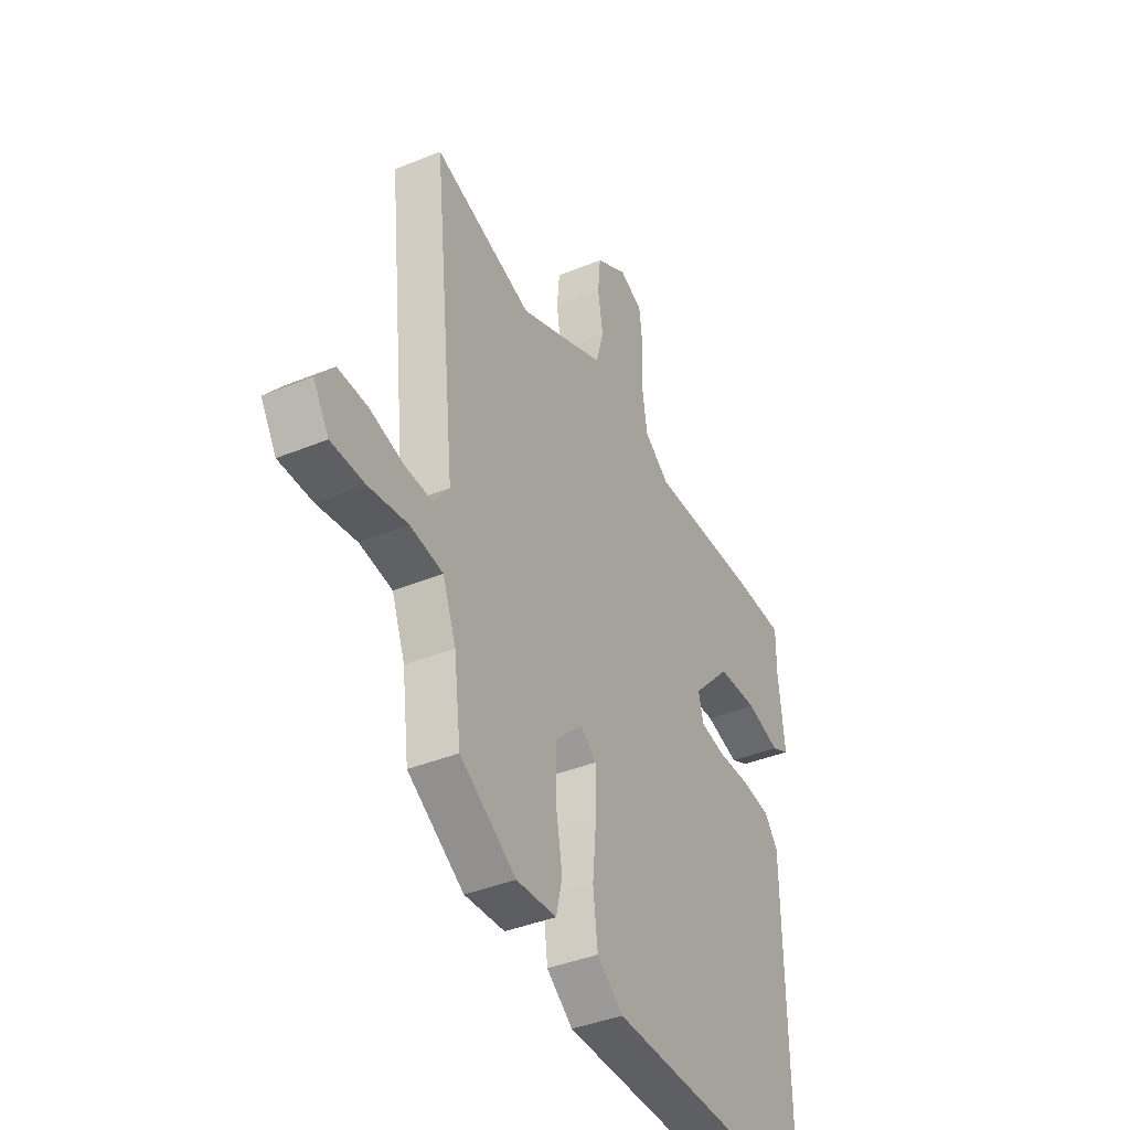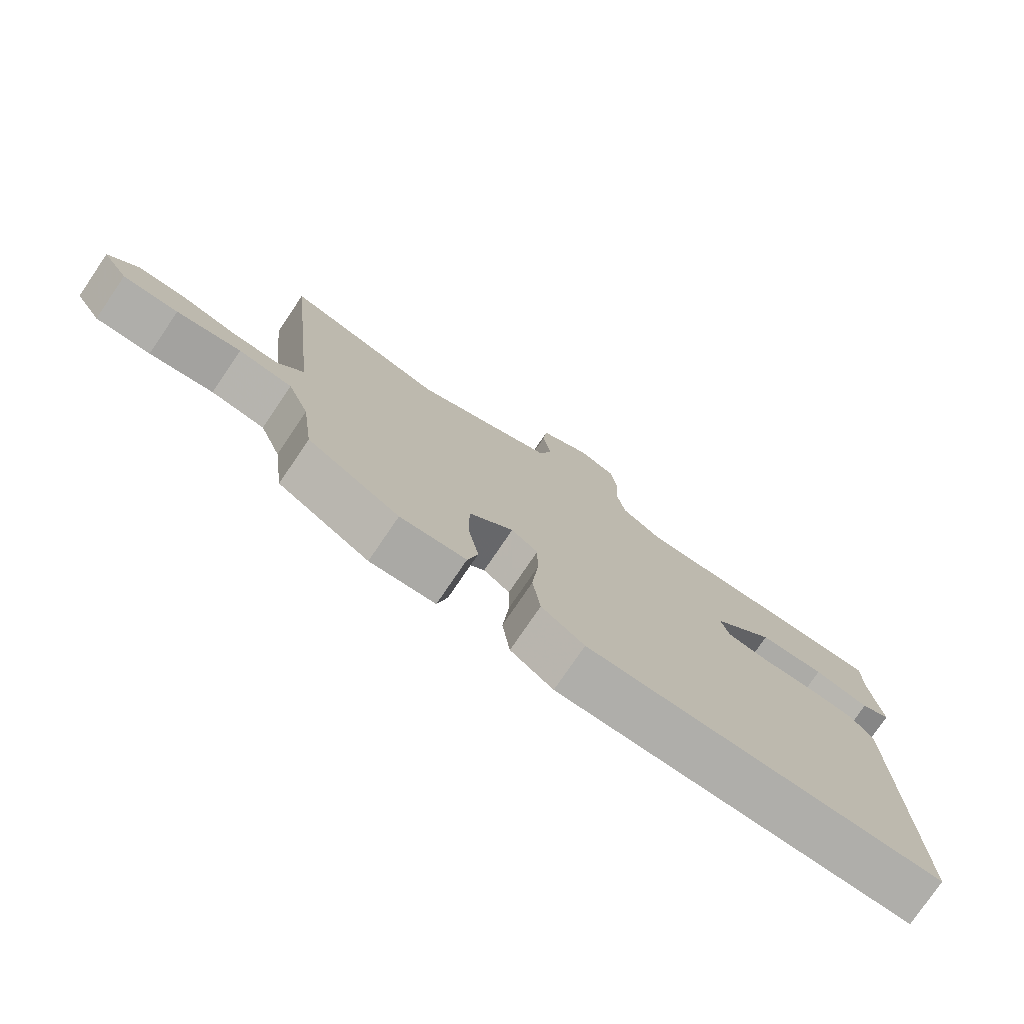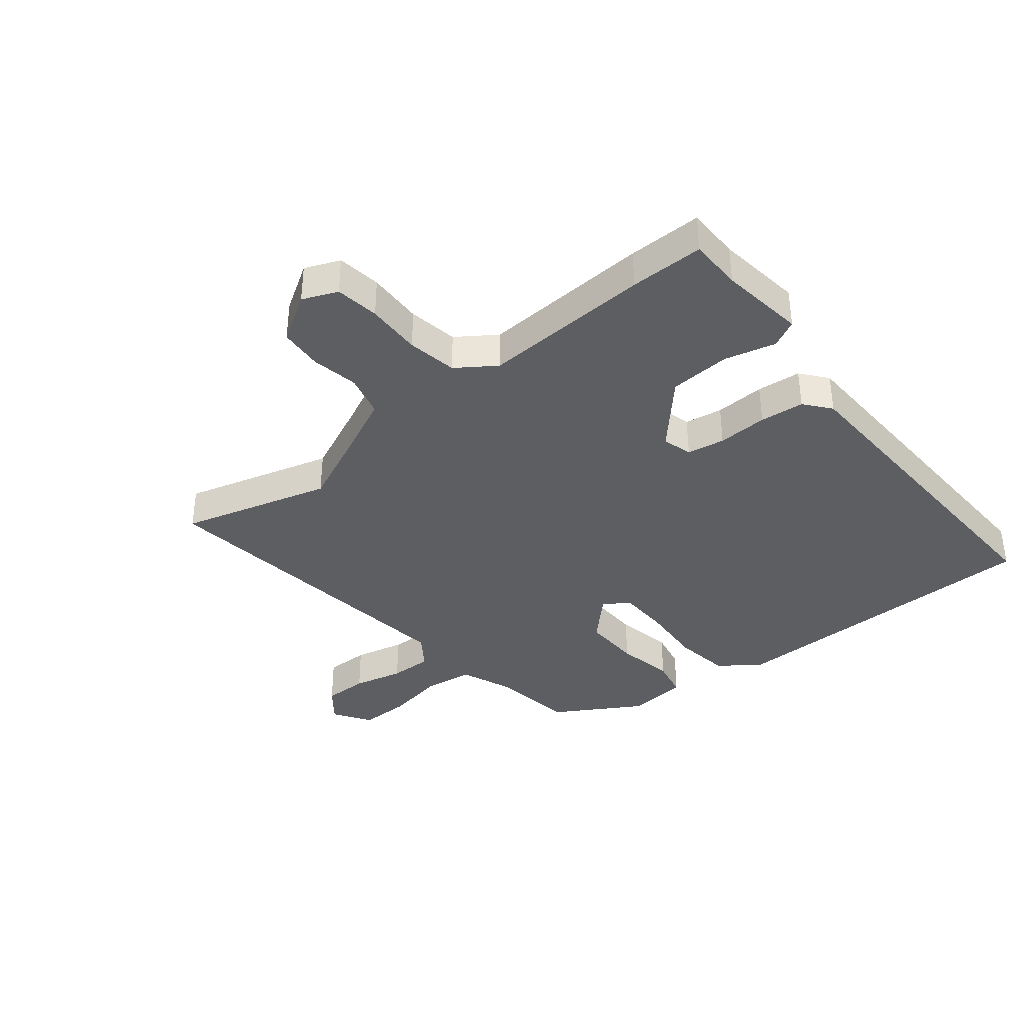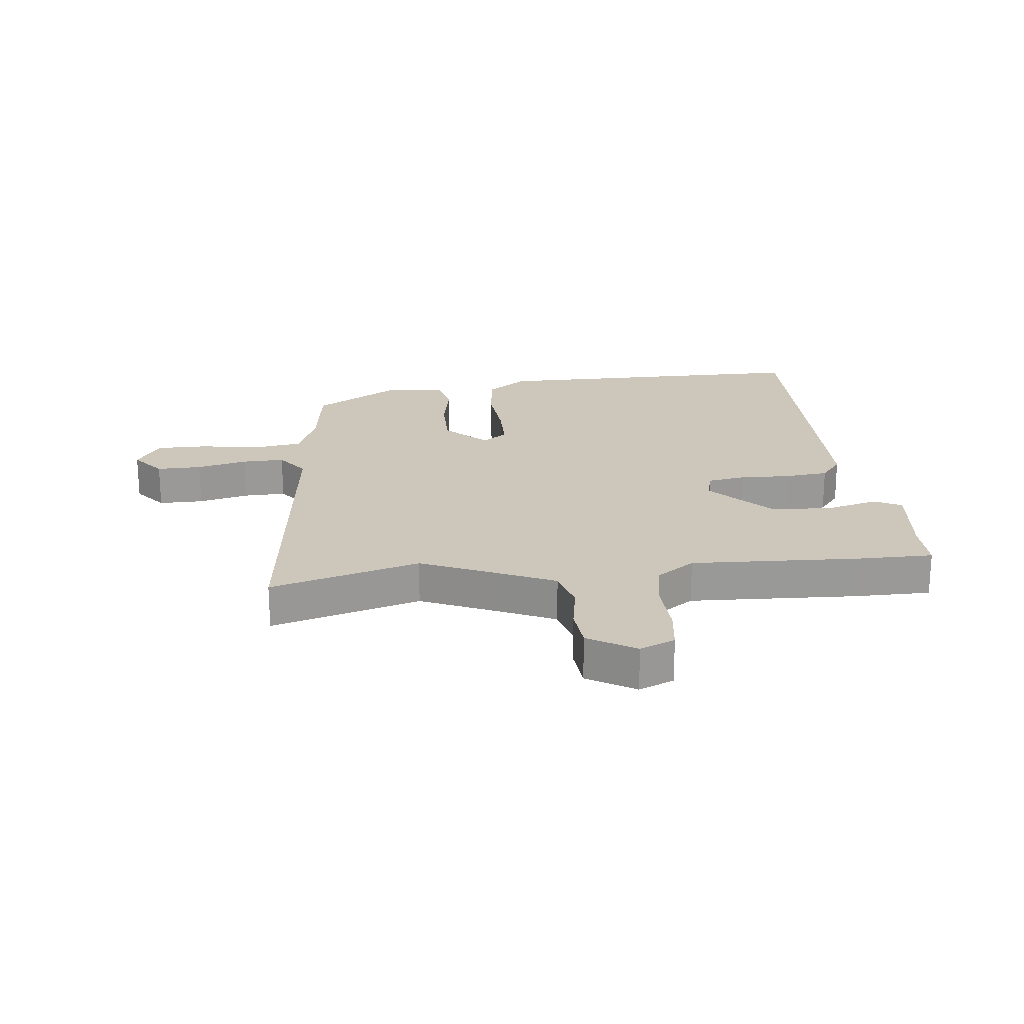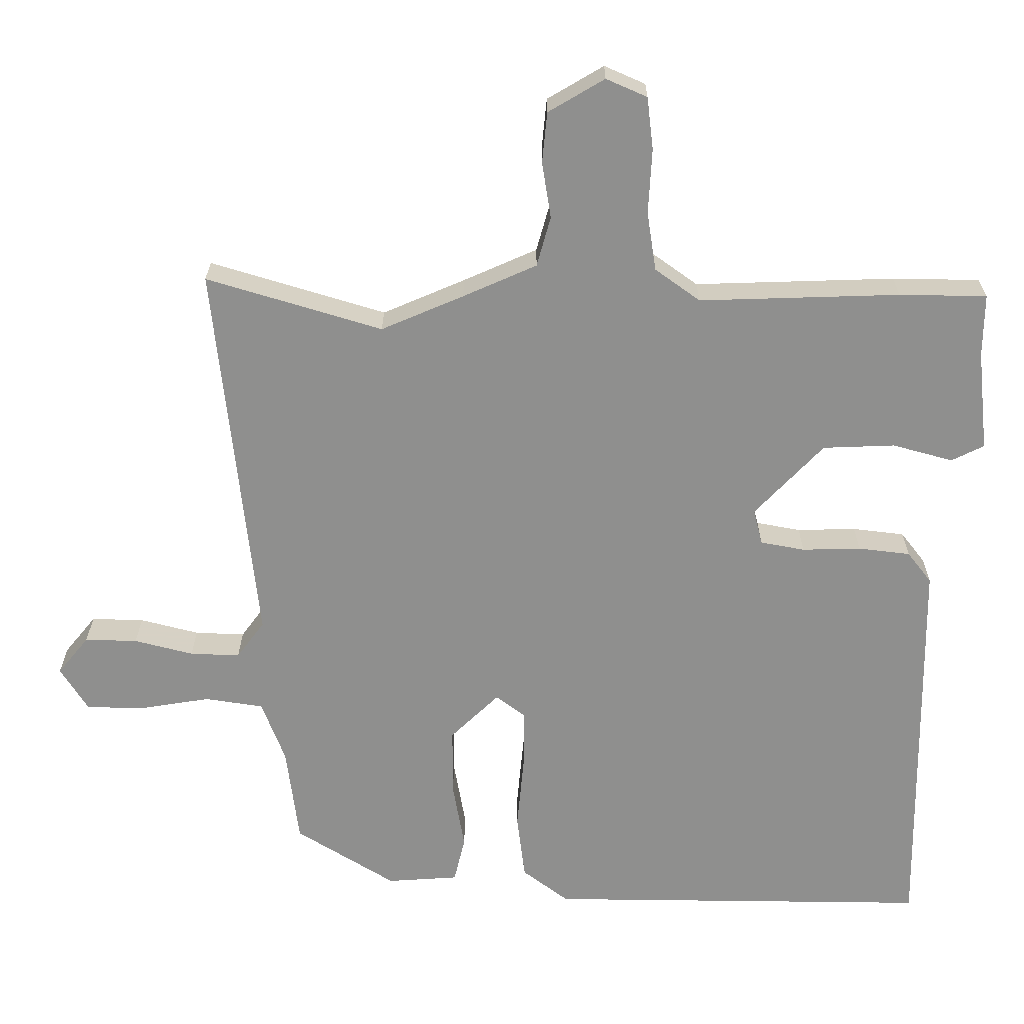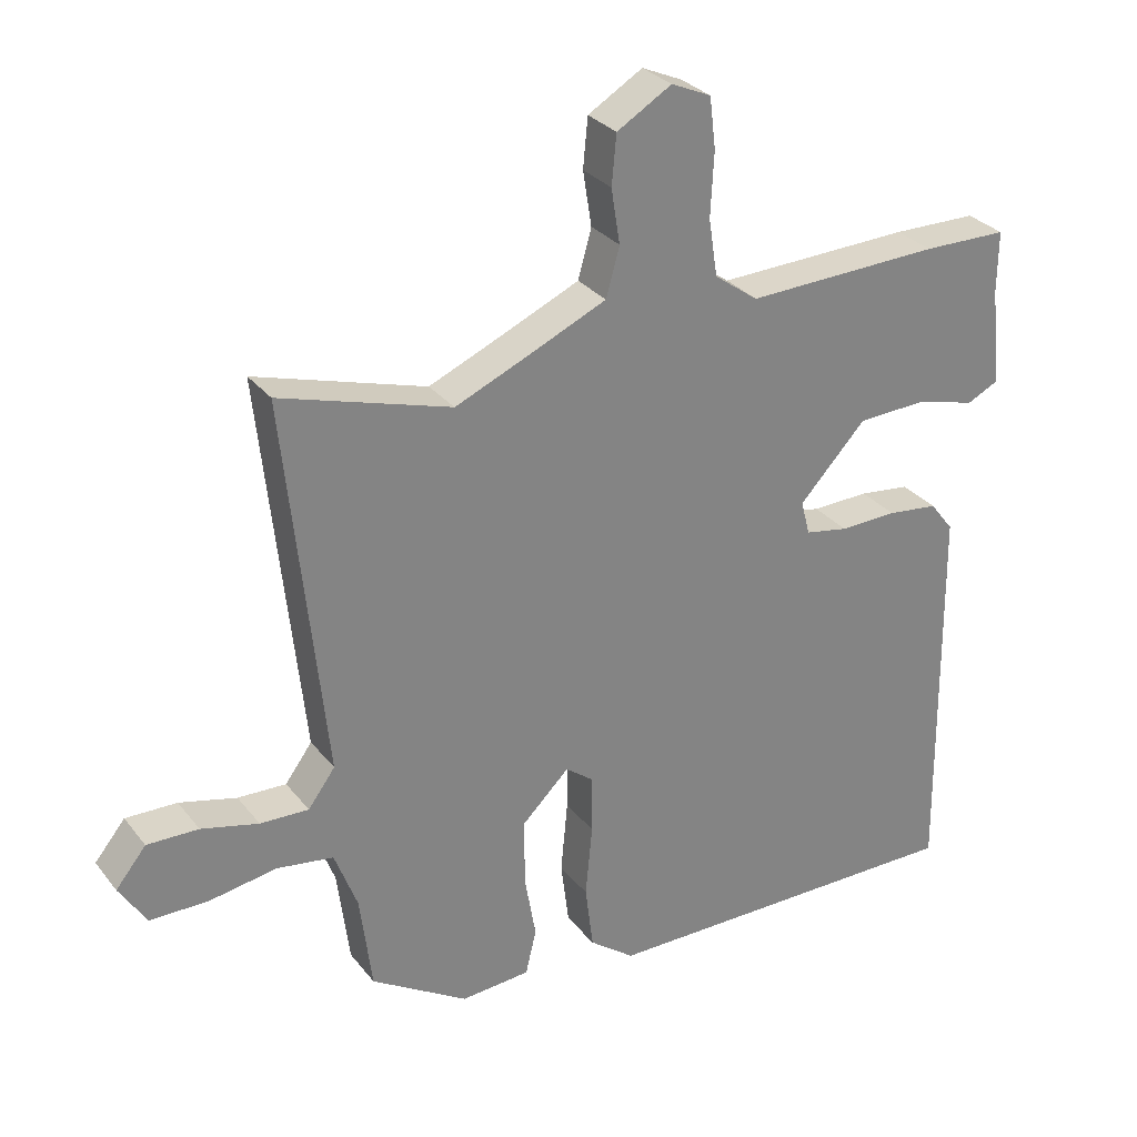
<metadata>
{"format":"obj","ext":"obj","renderer":"f3d","projection":"perspective","resolution":1024,"background":"white","views":[{"elev":-39.9,"azim":-63.1,"up":"+Z"},{"elev":-77.3,"azim":-34.2,"up":"+Z"},{"elev":-37.6,"azim":40.1,"up":"+Y"},{"elev":21.5,"azim":-5.7,"up":"+Y"},{"elev":24.8,"azim":0.2,"up":"+Z"},{"elev":29.7,"azim":-30.8,"up":"+Z"}]}
</metadata>
<code>
v 0.424 0.07 0.501
v 0.55 0.07 0.499
v 0.549 0.07 0.409
v 0.565 0.07 0.263
v 0.518 0.07 0.24
v 0.431 0.07 0.264
v 0.327 0.07 0.26
v 0.228 0.07 0.155
v 0.241 0.07 0.104
v 0.305 0.07 0.092
v 0.39 0.07 0.094
v 0.465 0.07 0.085
v 0.5 0.07 0.04
v 0.507 0.07 -0.543
v -0.049 0.07 -0.537
v -0.116 0.07 -0.486
v -0.128 0.07 -0.39
v -0.118 0.07 -0.282
v -0.118 0.07 -0.196
v -0.16 0.07 -0.164
v -0.23 0.07 -0.232
v -0.23 0.07 -0.331
v -0.213 0.07 -0.429
v -0.229 0.07 -0.496
v -0.332 0.07 -0.503
v -0.476 0.07 -0.413
v -0.494 0.07 -0.271
v -0.528 0.07 -0.181
v -0.612 0.07 -0.168
v -0.712 0.07 -0.184
v -0.798 0.07 -0.183
v -0.838 0.07 -0.119
v -0.793 0.07 -0.064
v -0.717 0.07 -0.066
v -0.632 0.07 -0.088
v -0.56 0.07 -0.091
v -0.52 0.07 -0.037
v -0.579 0.07 0.524
v -0.326 0.07 0.447
v -0.207 0.07 0.498
v -0.101 0.07 0.545
v -0.081 0.07 0.617
v -0.094 0.07 0.698
v -0.087 0.07 0.771
v -0.006 0.07 0.819
v 0.053 0.07 0.793
v 0.062 0.07 0.718
v 0.057 0.07 0.624
v 0.07 0.07 0.539
v 0.135 0.07 0.492
v 0.424 0 0.501
v 0.55 0 0.499
v 0.549 0 0.409
v 0.565 0 0.263
v 0.518 0 0.24
v 0.431 0 0.264
v 0.327 0 0.26
v 0.228 0 0.155
v 0.241 0 0.104
v 0.305 0 0.092
v 0.39 0 0.094
v 0.465 0 0.085
v 0.5 0 0.04
v 0.507 0 -0.543
v -0.049 0 -0.537
v -0.116 0 -0.486
v -0.128 0 -0.39
v -0.118 0 -0.282
v -0.118 0 -0.196
v -0.16 0 -0.164
v -0.23 0 -0.232
v -0.23 0 -0.331
v -0.213 0 -0.429
v -0.229 0 -0.496
v -0.332 0 -0.503
v -0.476 0 -0.413
v -0.494 0 -0.271
v -0.528 0 -0.181
v -0.612 0 -0.168
v -0.712 0 -0.184
v -0.798 0 -0.183
v -0.838 0 -0.119
v -0.793 0 -0.064
v -0.717 0 -0.066
v -0.632 0 -0.088
v -0.56 0 -0.091
v -0.52 0 -0.037
v -0.579 0 0.524
v -0.326 0 0.447
v -0.207 0 0.498
v -0.101 0 0.545
v -0.081 0 0.617
v -0.094 0 0.698
v -0.087 0 0.771
v -0.006 0 0.819
v 0.053 0 0.793
v 0.062 0 0.718
v 0.057 0 0.624
v 0.07 0 0.539
v 0.135 0 0.492
f 45 46 47 48
f 45 48 49
f 42 43 44 45
f 41 42 45 49
f 40 41 49 50
f 37 38 39
f 37 39 40 50
f 32 33 34 35
f 32 35 36
f 29 30 31 32
f 28 29 32 36
f 27 28 36 37
f 22 23 24 25
f 21 22 25 26
f 20 21 26 27
f 15 16 17 18
f 15 18 19
f 14 15 19
f 13 14 19 20
f 10 11 12 13
f 9 10 13 20
f 3 4 5 6
f 3 6 7
f 2 3 7
f 1 2 7 8
f 37 50 1 8
f 20 27 37
f 8 9 20 37
f 98 97 96 95
f 99 98 95
f 95 94 93 92
f 99 95 92 91
f 100 99 91 90
f 89 88 87
f 100 90 89 87
f 85 84 83 82
f 86 85 82
f 82 81 80 79
f 86 82 79 78
f 87 86 78 77
f 75 74 73 72
f 76 75 72 71
f 77 76 71 70
f 68 67 66 65
f 69 68 65
f 69 65 64
f 70 69 64 63
f 63 62 61 60
f 70 63 60 59
f 56 55 54 53
f 57 56 53
f 57 53 52
f 58 57 52 51
f 58 51 100 87
f 87 77 70
f 87 70 59 58
f 1 51 52 2
f 2 52 53 3
f 3 53 54 4
f 4 54 55 5
f 5 55 56 6
f 6 56 57 7
f 7 57 58 8
f 8 58 59 9
f 9 59 60 10
f 10 60 61 11
f 11 61 62 12
f 12 62 63 13
f 13 63 64 14
f 14 64 65 15
f 15 65 66 16
f 16 66 67 17
f 17 67 68 18
f 18 68 69 19
f 19 69 70 20
f 20 70 71 21
f 21 71 72 22
f 22 72 73 23
f 23 73 74 24
f 24 74 75 25
f 25 75 76 26
f 26 76 77 27
f 27 77 78 28
f 28 78 79 29
f 29 79 80 30
f 30 80 81 31
f 31 81 82 32
f 32 82 83 33
f 33 83 84 34
f 34 84 85 35
f 35 85 86 36
f 36 86 87 37
f 37 87 88 38
f 38 88 89 39
f 39 89 90 40
f 40 90 91 41
f 41 91 92 42
f 42 92 93 43
f 43 93 94 44
f 44 94 95 45
f 45 95 96 46
f 46 96 97 47
f 47 97 98 48
f 48 98 99 49
f 49 99 100 50
f 50 100 51 1

</code>
